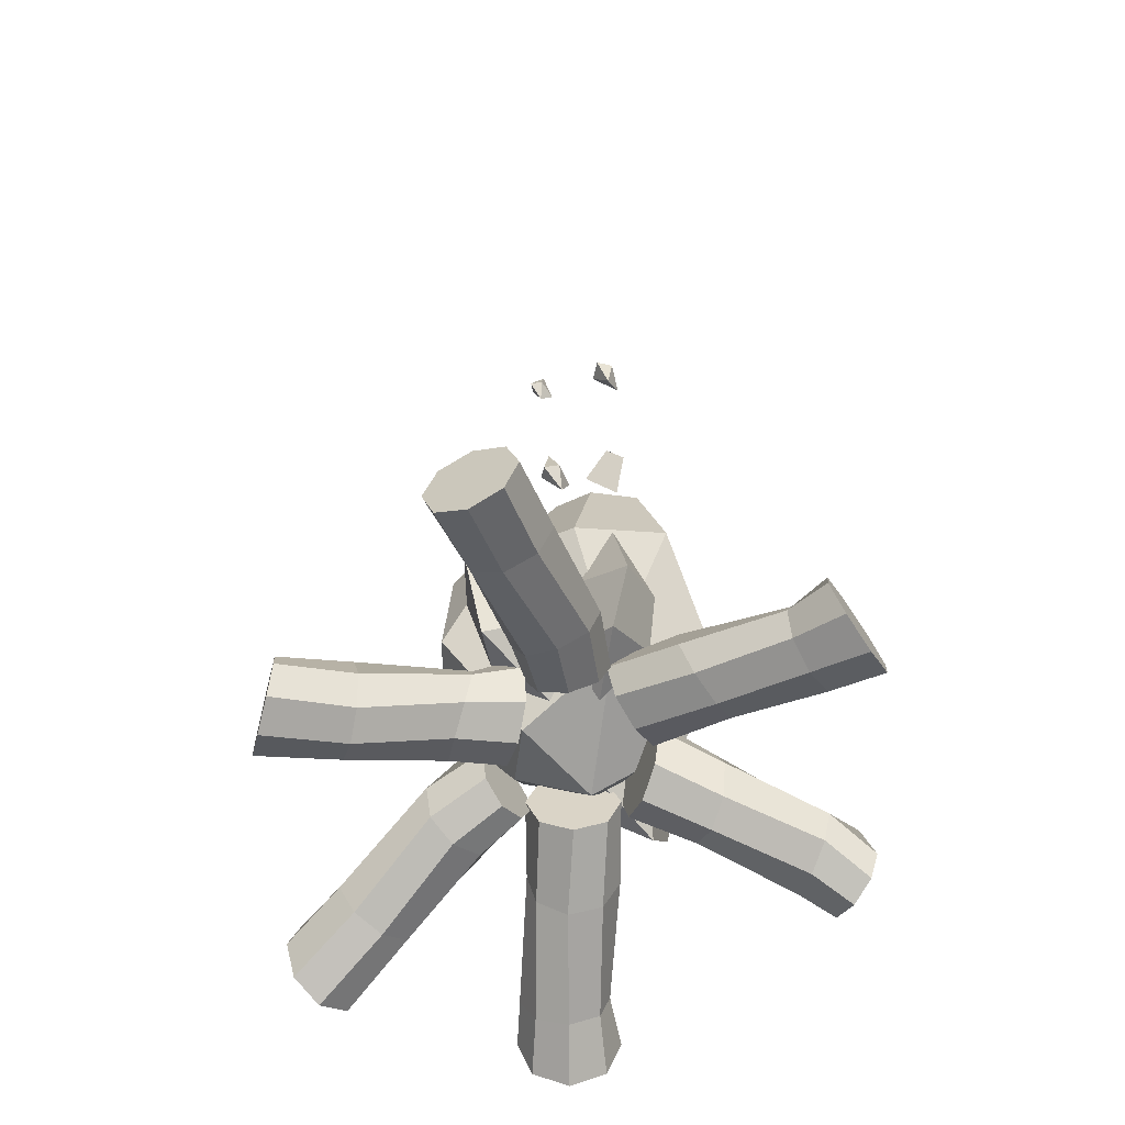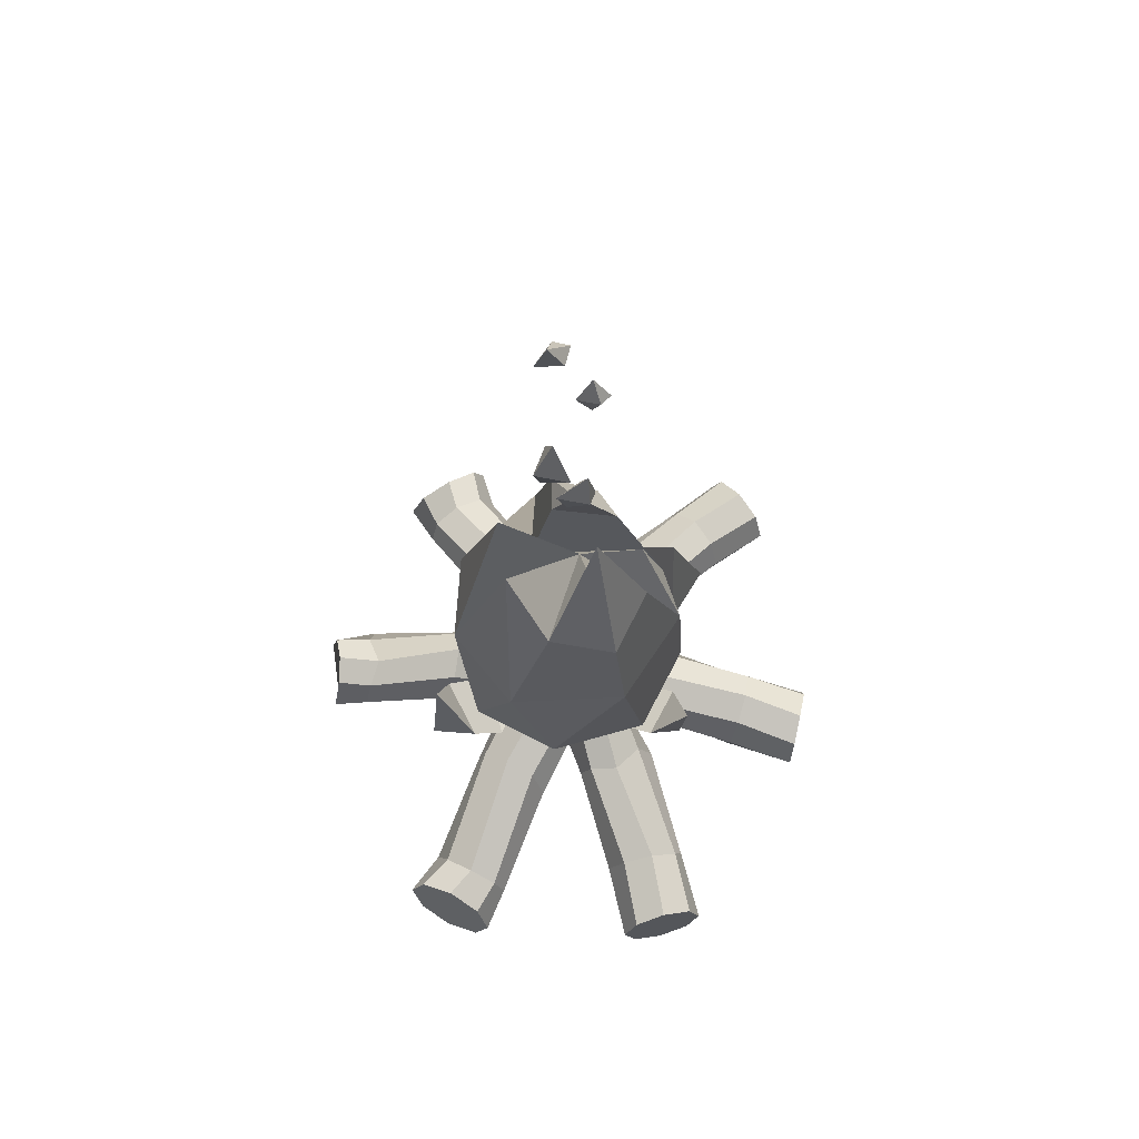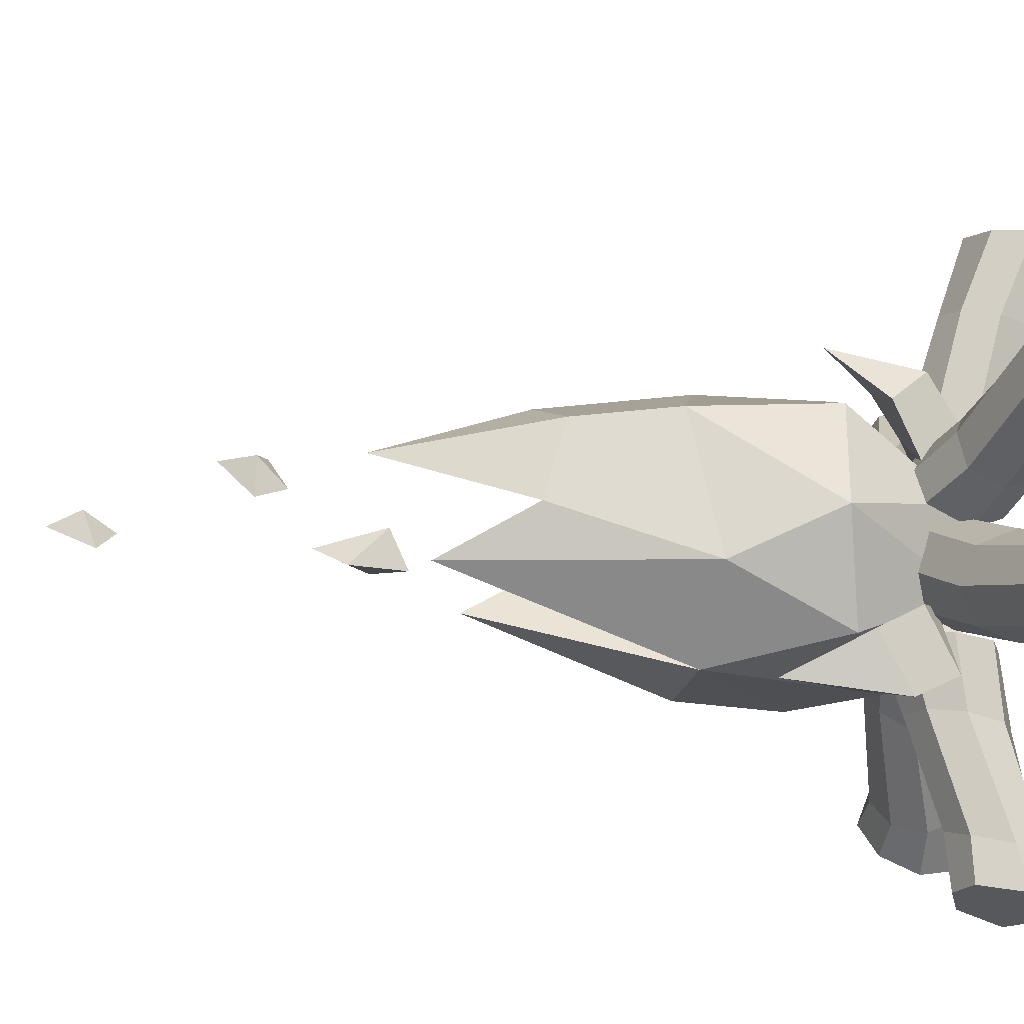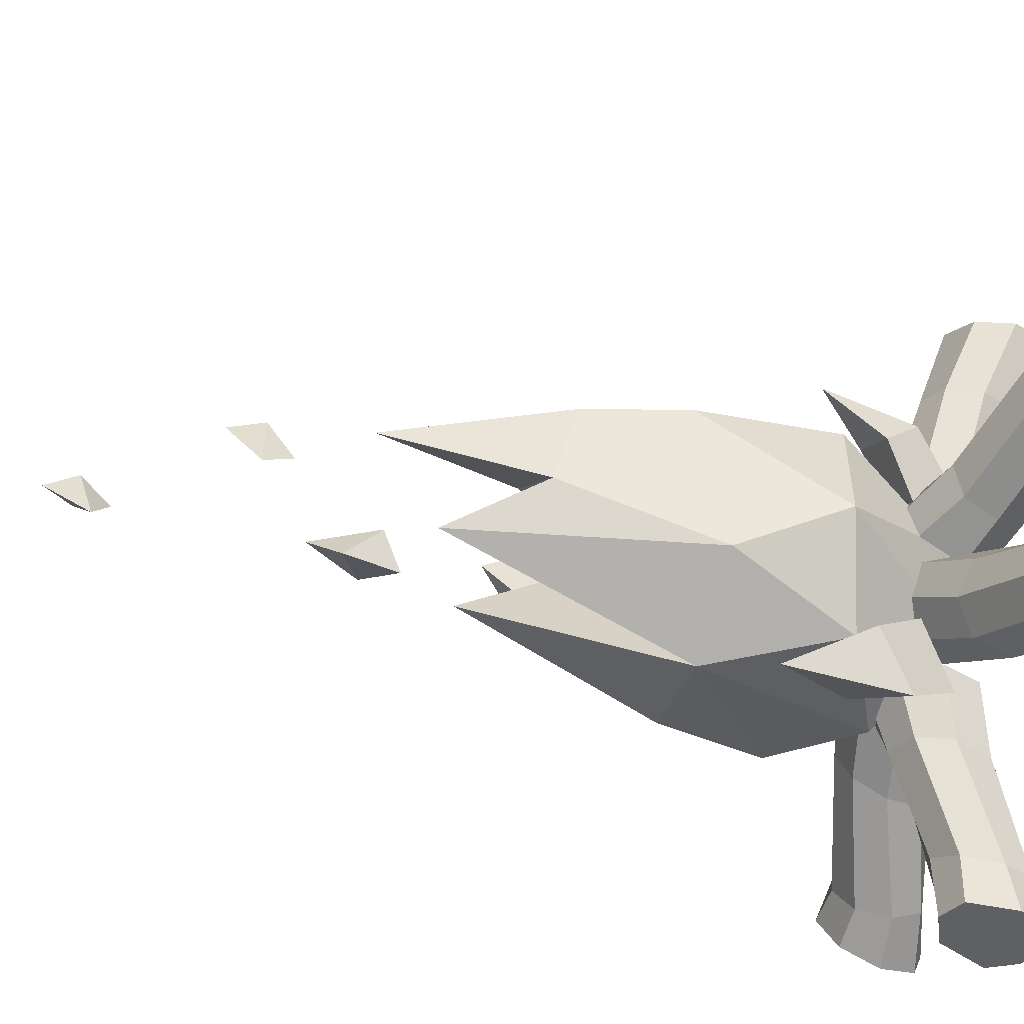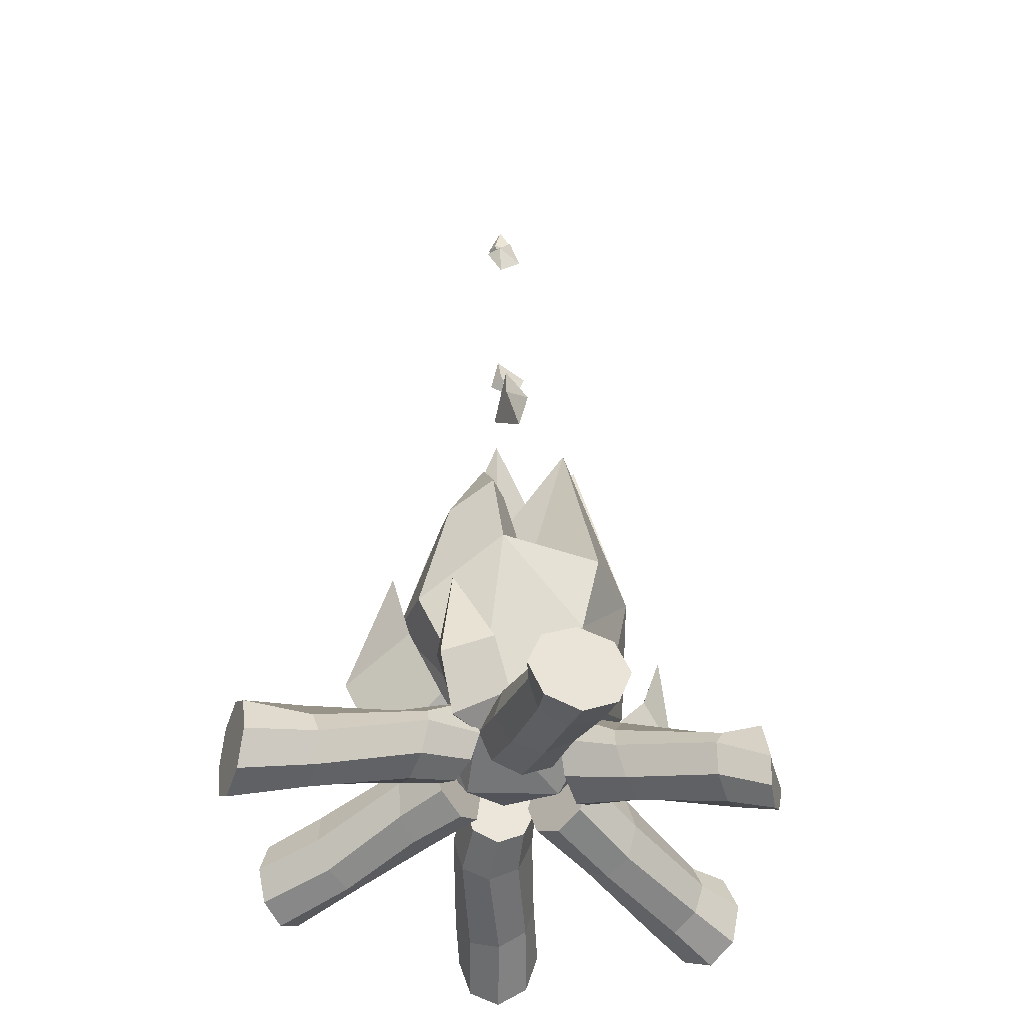
<metadata>
{"format":"obj","ext":"obj","renderer":"f3d","projection":"perspective","resolution":1024,"background":"white","views":[{"elev":-61.1,"azim":57.2,"up":"+Y"},{"elev":68.6,"azim":-96.0,"up":"+Y"},{"elev":-29.5,"azim":-101.7,"up":"+Z"},{"elev":-44.8,"azim":-108.4,"up":"+Z"},{"elev":-37.8,"azim":102.0,"up":"+Y"}]}
</metadata>
<code>
o campfire
v -0.04406 0.4056 -0.3609
v 0.2047 0.4044 -0.09955
v -0.08669 -0.213 -0.1299
v 0.2863 0.1163 -0.2789
v 0.3998 0.4033 -0.06544
v 0.2618 -0.1212 0.03145
v 0.349 0.2422 0.2029
v 0.1548 0.2781 0.3159
v -0.0544 0.4044 0.3403
v -0.06473 0.09413 0.3552
v -0.009505 -0.22 0.1309
v -0.3275 0.4966 0.1349
v -0.3045 0.1222 0.2025
v -0.361 0.1423 -0.08647
v -0.1691 -0.1844 0.05452
v -0.2774 0.4044 -0.2093
v -0.1944 0.08849 -0.3122
v 0.09723 -0.06561 -0.3055
v -0.339 -0.3543 0.7118
v -0.1399 -0.167 0.1212
v -0.304 -0.4467 0.7234
v -0.0966 -0.2641 0.1209
v -0.2194 -0.4863 0.7515
v -0.000704 -0.3043 0.1467
v -0.1348 -0.4473 0.7795
v 0.09156 -0.2641 0.1833
v -0.09982 -0.354 0.7912
v 0.1261 -0.167 0.2095
v -0.1348 -0.2621 0.7795
v 0.0828 -0.06999 0.2098
v -0.2194 -0.2236 0.7515
v -0.0131 -0.0298 0.184
v -0.304 -0.262 0.7234
v -0.1054 -0.06999 0.1474
v -0.174 -0.2272 0.2485
v -0.1359 -0.3141 0.2708
v -0.0528 -0.3436 0.3016
v 0.02674 -0.2983 0.3229
v 0.05608 -0.2049 0.3222
v 0.01803 -0.1183 0.2998
v -0.06511 -0.08889 0.269
v -0.1447 -0.1339 0.2477
v -0.2422 -0.3692 0.5096
v -0.162 -0.4169 0.5311
v -0.07675 -0.3928 0.5652
v -0.03645 -0.3117 0.5918
v -0.06467 -0.2214 0.5955
v -0.1449 -0.1746 0.5739
v -0.2301 -0.1988 0.5398
v -0.2704 -0.2795 0.5132
v -0.8644 -0.3532 0.09321
v -0.2177 -0.1851 -0.03373
v -0.8585 -0.4623 0.1297
v -0.2148 -0.2631 0.001749
v -0.8444 -0.512 0.2176
v -0.1907 -0.2954 0.07639
v -0.8302 -0.4713 0.3056
v -0.1595 -0.2631 0.1465
v -0.8244 -0.3661 0.342
v -0.1395 -0.1851 0.1709
v -0.8302 -0.257 0.3056
v -0.1743 -0.07608 0.156
v -0.8444 -0.2103 0.2176
v -0.2115 -0.04728 0.08981
v -0.8585 -0.2506 0.1297
v -0.2296 -0.07608 0.0113
v -0.3425 -0.2188 0.00279
v -0.3448 -0.3077 0.04685
v -0.3338 -0.3397 0.1348
v -0.3159 -0.3016 0.2152
v -0.3017 -0.2087 0.2409
v -0.2995 -0.1492 0.1969
v -0.3689 -0.1085 0.1168
v -0.357 -0.1322 0.03455
v -0.6403 -0.3711 0.08579
v -0.6224 -0.4224 0.1669
v -0.6133 -0.403 0.2582
v -0.6183 -0.3264 0.3063
v -0.6345 -0.2618 0.2829
v -0.6524 -0.1849 0.2018
v -0.6615 -0.2051 0.1105
v -0.6565 -0.2803 0.06241
v -0.2191 -0.1759 -0.009899
v -0.7941 -0.3533 -0.352
v -0.199 -0.265 -0.04087
v -0.7834 -0.455 -0.394
v -0.1505 -0.3019 -0.1157
v -0.7344 -0.4968 -0.4803
v -0.1021 -0.265 -0.1904
v -0.6757 -0.4549 -0.5604
v -0.08203 -0.1759 -0.2214
v -0.6417 -0.3531 -0.5873
v -0.1021 -0.08678 -0.1904
v -0.6523 -0.2521 -0.5452
v -0.1505 -0.04988 -0.1157
v -0.7014 -0.2109 -0.4589
v -0.199 -0.08678 -0.04087
v -0.7601 -0.2521 -0.3789
v -0.6795 -0.3383 -0.287
v -0.6483 -0.4173 -0.3182
v -0.5975 -0.4435 -0.3909
v -0.5569 -0.4023 -0.4625
v -0.5502 -0.3171 -0.4911
v -0.5814 -0.239 -0.4599
v -0.6322 -0.2129 -0.3872
v -0.6729 -0.2535 -0.3156
v -0.3904 -0.3134 -0.1546
v -0.3493 -0.3611 -0.2268
v -0.2949 -0.3351 -0.3006
v -0.259 -0.2506 -0.3329
v -0.2626 -0.1573 -0.3047
v -0.3036 -0.1097 -0.2325
v -0.3581 -0.1356 -0.1586
v -0.394 -0.22 -0.1263
v -0.08914 -0.1752 -0.2295
v 0.0232 -0.3443 -0.7941
v -0.05317 -0.2792 -0.2223
v 0.05718 -0.4242 -0.7849
v 0.03367 -0.3224 -0.2047
v 0.1354 -0.4604 -0.7794
v 0.1205 -0.2792 -0.1872
v 0.212 -0.4327 -0.7808
v 0.1565 -0.1752 -0.18
v 0.2422 -0.3581 -0.7883
v 0.1205 -0.07108 -0.1872
v 0.2153 -0.2415 -0.7663
v 0.03367 -0.02797 -0.2047
v 0.14 -0.2066 -0.759
v -0.05317 -0.07108 -0.2223
v 0.06048 -0.2324 -0.7704
v 0.01022 -0.3163 -0.686
v 0.05021 -0.3987 -0.6701
v 0.1359 -0.4251 -0.6501
v 0.2171 -0.3837 -0.6379
v 0.2462 -0.2982 -0.6405
v 0.2062 -0.2453 -0.6565
v 0.106 -0.1849 -0.6288
v 0.03423 -0.2203 -0.6646
v -0.01191 -0.3045 -0.4048
v 0.06997 -0.3518 -0.3924
v 0.158 -0.3258 -0.3699
v 0.2007 -0.2425 -0.3505
v 0.1729 -0.176 -0.3455
v 0.09102 -0.1034 -0.3579
v 0.002973 -0.1283 -0.3804
v -0.03966 -0.2085 -0.3999
v 0.1415 -0.1767 -0.1923
v 0.6997 -0.3369 -0.4763
v 0.1564 -0.2658 -0.1586
v 0.729 -0.4409 -0.4444
v 0.1923 -0.3027 -0.07702
v 0.7742 -0.4854 -0.356
v 0.2283 -0.2658 0.004522
v 0.8089 -0.4434 -0.263
v 0.2432 -0.1767 0.0383
v 0.8127 -0.3416 -0.2198
v 0.2283 -0.08762 0.004522
v 0.7834 -0.2408 -0.2517
v 0.1923 -0.05072 -0.07702
v 0.7382 -0.1983 -0.3401
v 0.1564 -0.08762 -0.1586
v 0.7035 -0.2369 -0.4332
v 0.5825 -0.322 -0.4162
v 0.5914 -0.404 -0.373
v 0.6243 -0.4322 -0.2907
v 0.6619 -0.3909 -0.2174
v 0.6821 -0.3058 -0.1962
v 0.6732 -0.228 -0.2394
v 0.6403 -0.2001 -0.3217
v 0.6027 -0.2375 -0.395
v 0.3565 -0.3137 -0.2562
v 0.3943 -0.3619 -0.1822
v 0.4262 -0.336 -0.09617
v 0.4335 -0.2515 -0.0484
v 0.4119 -0.1581 -0.06691
v 0.374 -0.1106 -0.1409
v 0.3422 -0.136 -0.2269
v 0.3349 -0.2153 -0.2747
v 0.4873 -0.3505 0.7234
v 0.1007 -0.1852 0.1897
v 0.5179 -0.4605 0.7028
v 0.1317 -0.2632 0.1722
v 0.5918 -0.5109 0.6531
v 0.1894 -0.2954 0.119
v 0.6657 -0.4713 0.6033
v 0.2399 -0.2632 0.06125
v 0.6963 -0.3662 0.5827
v 0.2537 -0.1852 0.03286
v 0.6657 -0.2571 0.6033
v 0.2548 -0.07615 0.07065
v 0.5918 -0.2096 0.6531
v 0.2102 -0.04735 0.1322
v 0.5179 -0.248 0.7028
v 0.1466 -0.07615 0.1816
v 0.1862 -0.2178 0.2876
v 0.2272 -0.3078 0.2712
v 0.3024 -0.3397 0.2243
v 0.3679 -0.3017 0.1744
v 0.3853 -0.2073 0.1507
v 0.3443 -0.1492 0.1672
v 0.3008 -0.1086 0.2638
v 0.2211 -0.1323 0.2874
v 0.3865 -0.3695 0.5231
v 0.4526 -0.4225 0.4728
v 0.5317 -0.403 0.4263
v 0.5774 -0.3251 0.4107
v 0.563 -0.2614 0.4352
v 0.4969 -0.185 0.4855
v 0.4178 -0.204 0.5321
v 0.3721 -0.2777 0.5476
v 0.2025 0.8199 0.04141
v 0.2047 0.4044 -0.3183
v 0.1071 0.9137 -0.1976
v -0.09956 1.164 0.06767
v 0.1227 0.5625 0.04487
v 0.09966 0.6064 0.2365
v -0.1125 1.018 -0.1925
v -0.04675 0.8131 0.05437
v -0.2723 0.7486 0.1095
v -0.1111 0.7948 0.2184
v -0.234 0.797 -0.08453
v 0.2106 0.6187 0.1712
v 0.3129 0.5913 0.1225
v 0.3368 0.6684 -0.01968
v 0.2299 0.6783 -0.02976
v 0.1334 1.165 -0.08853
v 0.1403 1.071 0.02151
v 0.1867 1.239 -0.02635
v 0.2519 1.097 -0.04233
v 0.174 1.018 -0.06745
v -0.03987 1.325 -0.009198
v -0.04341 1.4 -0.03941
v 0.004094 1.387 0.0293
v -0.02143 1.37 0.07051
v -0.07136 1.401 0.05018
v -0.02917 1.484 0.04868
v 0.2258 1.676 -0.01578
v 0.1965 1.721 -0.07411
v 0.2478 1.756 -0.01837
v 0.2312 1.756 0.02938
v 0.1737 1.758 0.007961
v 0.1853 1.836 -0.03823
v -0.08638 2.028 0.04793
v -0.07688 2.073 0.00771
v -0.05096 2.079 0.06634
v -0.07654 2.08 0.09565
v -0.1077 2.1 0.06636
v -0.06657 2.155 0.05105
v -0.09016 -0.1331 -0.1724
v -0.2259 -0.05737 -0.243
v -0.1507 -0.1575 -0.3694
v -0.03308 -0.06091 -0.279
v -0.2599 0.06569 -0.3296
v -0.2066 -0.02816 -0.4612
v -0.08502 0.07091 -0.3972
v -0.1831 0.2706 -0.434
v -0.1173 -0.1168 0.1025
v -0.1091 -0.0725 0.2395
v -0.2184 -0.1755 0.2333
v -0.2268 -0.07494 0.1229
v -0.1673 0.01158 0.3203
v -0.2703 -0.08799 0.3323
v -0.2989 0.009878 0.232
v -0.3022 0.1639 0.344
v 0.06761 -0.178 0.0637
v 0.2538 -0.03595 0.1498
v 0.1499 -0.1572 0.355
v -0.0282 -0.0546 0.1978
v 0.286 0.1661 0.2446
v 0.2129 0.05764 0.4561
v 0.02766 0.1699 0.3363
v 0.1468 0.4771 0.3418
v 0.1488 -0.1751 -0.001567
v 0.2915 -0.07786 -0.06362
v 0.352 -0.1733 0.09072
v 0.1838 -0.08822 0.1174
v 0.3686 0.06603 -0.03429
v 0.4479 -0.02085 0.1059
v 0.2977 0.06994 0.1545
v 0.3705 0.293 0.09382
f 1 212 4
f 1 4 18
f 3 6 11
f 4 6 18
f 4 5 6
f 6 7 8
f 12 13 10 9
f 8 9 10
f 3 11 15
f 13 15 11
f 13 12 14
f 13 14 15
f 12 16 14
f 17 1 18
f 17 18 3
f 3 18 6
f 212 5 4
f 6 5 7
f 6 8 11
f 8 10 11
f 11 10 13
f 15 14 3
f 14 16 17
f 3 14 17
f 16 1 17
f 35 20 22 36
f 36 22 24 37
f 37 24 26 38
f 38 26 28 39
f 39 28 30 40
f 40 30 32 41
f 22 20 34 32 30 28 26 24
f 41 32 34 42
f 42 34 20 35
f 19 21 23 25 27 29 31 33
f 49 42 35 50
f 48 41 42 49
f 47 40 41 48
f 46 39 40 47
f 45 38 39 46
f 44 37 38 45
f 43 36 37 44
f 50 35 36 43
f 19 50 43 21
f 21 43 44 23
f 23 44 45 25
f 25 45 46 27
f 27 46 47 29
f 29 47 48 31
f 31 48 49 33
f 33 49 50 19
f 67 52 54 68
f 68 54 56 69
f 69 56 58 70
f 70 58 60 71
f 71 60 62 72
f 72 62 64 73
f 54 52 66 64 62 60 58 56
f 73 64 66 74
f 74 66 52 67
f 51 53 55 57 59 61 63 65
f 81 74 67 82
f 80 73 74 81
f 79 72 73 80
f 78 71 72 79
f 77 70 71 78
f 76 69 70 77
f 75 68 69 76
f 82 67 68 75
f 51 82 75 53
f 53 75 76 55
f 55 76 77 57
f 57 77 78 59
f 59 78 79 61
f 61 79 80 63
f 63 80 81 65
f 65 81 82 51
f 99 84 86 100
f 100 86 88 101
f 101 88 90 102
f 102 90 92 103
f 103 92 94 104
f 104 94 96 105
f 86 84 98 96 94 92 90 88
f 105 96 98 106
f 106 98 84 99
f 83 85 87 89 91 93 95 97
f 113 106 99 114
f 112 105 106 113
f 111 104 105 112
f 110 103 104 111
f 109 102 103 110
f 108 101 102 109
f 107 100 101 108
f 114 99 100 107
f 83 114 107 85
f 85 107 108 87
f 87 108 109 89
f 89 109 110 91
f 91 110 111 93
f 93 111 112 95
f 95 112 113 97
f 97 113 114 83
f 131 116 118 132
f 132 118 120 133
f 133 120 122 134
f 134 122 124 135
f 135 124 126 136
f 136 126 128 137
f 118 116 130 128 126 124 122 120
f 137 128 130 138
f 138 130 116 131
f 115 117 119 121 123 125 127 129
f 145 138 131 146
f 144 137 138 145
f 143 136 137 144
f 142 135 136 143
f 141 134 135 142
f 140 133 134 141
f 139 132 133 140
f 146 131 132 139
f 115 146 139 117
f 117 139 140 119
f 119 140 141 121
f 121 141 142 123
f 123 142 143 125
f 125 143 144 127
f 127 144 145 129
f 129 145 146 115
f 163 148 150 164
f 164 150 152 165
f 165 152 154 166
f 166 154 156 167
f 167 156 158 168
f 168 158 160 169
f 150 148 162 160 158 156 154 152
f 169 160 162 170
f 170 162 148 163
f 147 149 151 153 155 157 159 161
f 177 170 163 178
f 176 169 170 177
f 175 168 169 176
f 174 167 168 175
f 173 166 167 174
f 172 165 166 173
f 171 164 165 172
f 178 163 164 171
f 147 178 171 149
f 149 171 172 151
f 151 172 173 153
f 153 173 174 155
f 155 174 175 157
f 157 175 176 159
f 159 176 177 161
f 161 177 178 147
f 195 180 182 196
f 196 182 184 197
f 197 184 186 198
f 198 186 188 199
f 199 188 190 200
f 200 190 192 201
f 182 180 194 192 190 188 186 184
f 201 192 194 202
f 202 194 180 195
f 179 181 183 185 187 189 191 193
f 209 202 195 210
f 208 201 202 209
f 207 200 201 208
f 206 199 200 207
f 205 198 199 206
f 204 197 198 205
f 203 196 197 204
f 210 195 196 203
f 179 210 203 181
f 181 203 204 183
f 183 204 205 185
f 185 205 206 187
f 187 206 207 189
f 189 207 208 191
f 191 208 209 193
f 193 209 210 179
f 7 5 224 223
f 7 223 222 8
f 2 225 224 5
f 2 5 212 213
f 1 213 212
f 9 220 219 12
f 12 219 221 16
f 213 1 215
f 213 215 2
f 214 220 218
f 8 216 9
f 215 9 216
f 215 216 2
f 211 225 222
f 8 2 216
f 214 218 221
f 217 221 215
f 16 217 1
f 215 1 217
f 219 220 214
f 218 220 9 215
f 221 219 214
f 217 16 221
f 223 224 211
f 222 223 211
f 224 225 211
f 222 225 2 8
f 226 230 227
f 228 229 226
f 227 228 226
f 229 230 226
f 228 227 230 229
f 233 232 236
f 234 235 231
f 232 231 235
f 232 233 231
f 234 231 233
f 218 215 221
f 232 235 236
f 235 234 236
f 234 233 236
f 239 238 242
f 240 241 237
f 238 237 241
f 238 239 237
f 240 237 239
f 238 241 242
f 241 240 242
f 240 239 242
f 245 244 248
f 246 247 243
f 244 243 247
f 244 245 243
f 246 243 245
f 244 247 248
f 247 246 248
f 246 245 248
f 250 252 255 253
f 250 249 252
f 252 249 251
f 249 250 251
f 253 255 256
f 252 251 254 255
f 251 250 253 254
f 255 254 256
f 254 253 256
f 258 260 263 261
f 258 257 260
f 260 257 259
f 257 258 259
f 261 263 264
f 260 259 262 263
f 259 258 261 262
f 263 262 264
f 262 261 264
f 266 268 271 269
f 266 265 268
f 268 265 267
f 265 266 267
f 269 271 272
f 268 267 270 271
f 267 266 269 270
f 271 270 272
f 270 269 272
f 274 276 279 277
f 274 273 276
f 276 273 275
f 273 274 275
f 277 279 280
f 276 275 278 279
f 275 274 277 278
f 279 278 280
f 278 277 280

</code>
